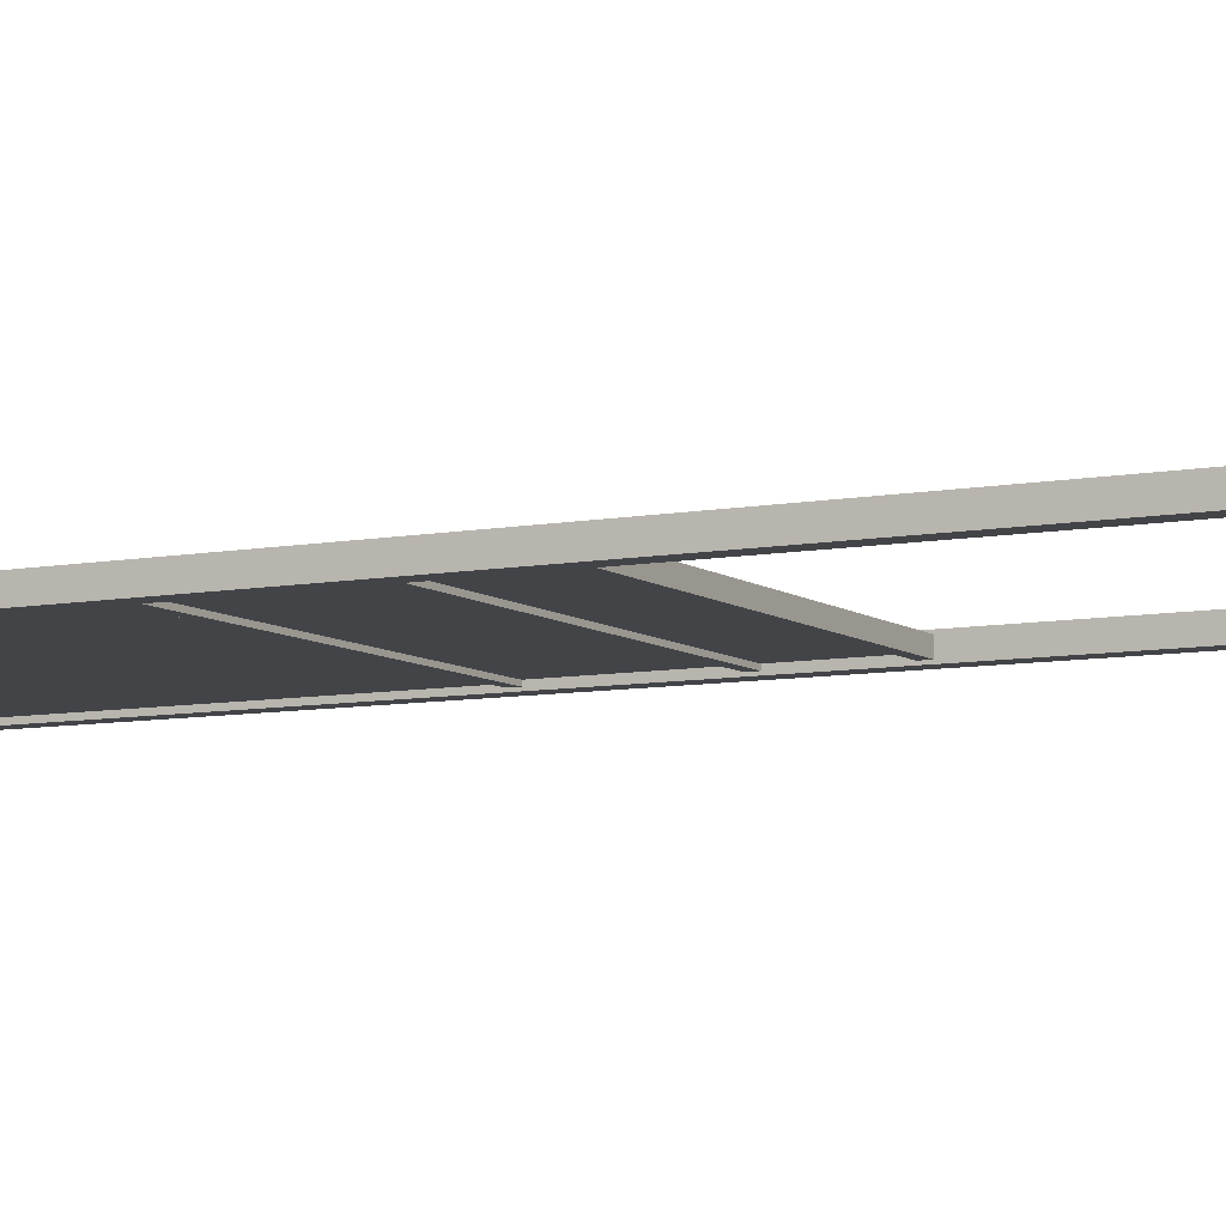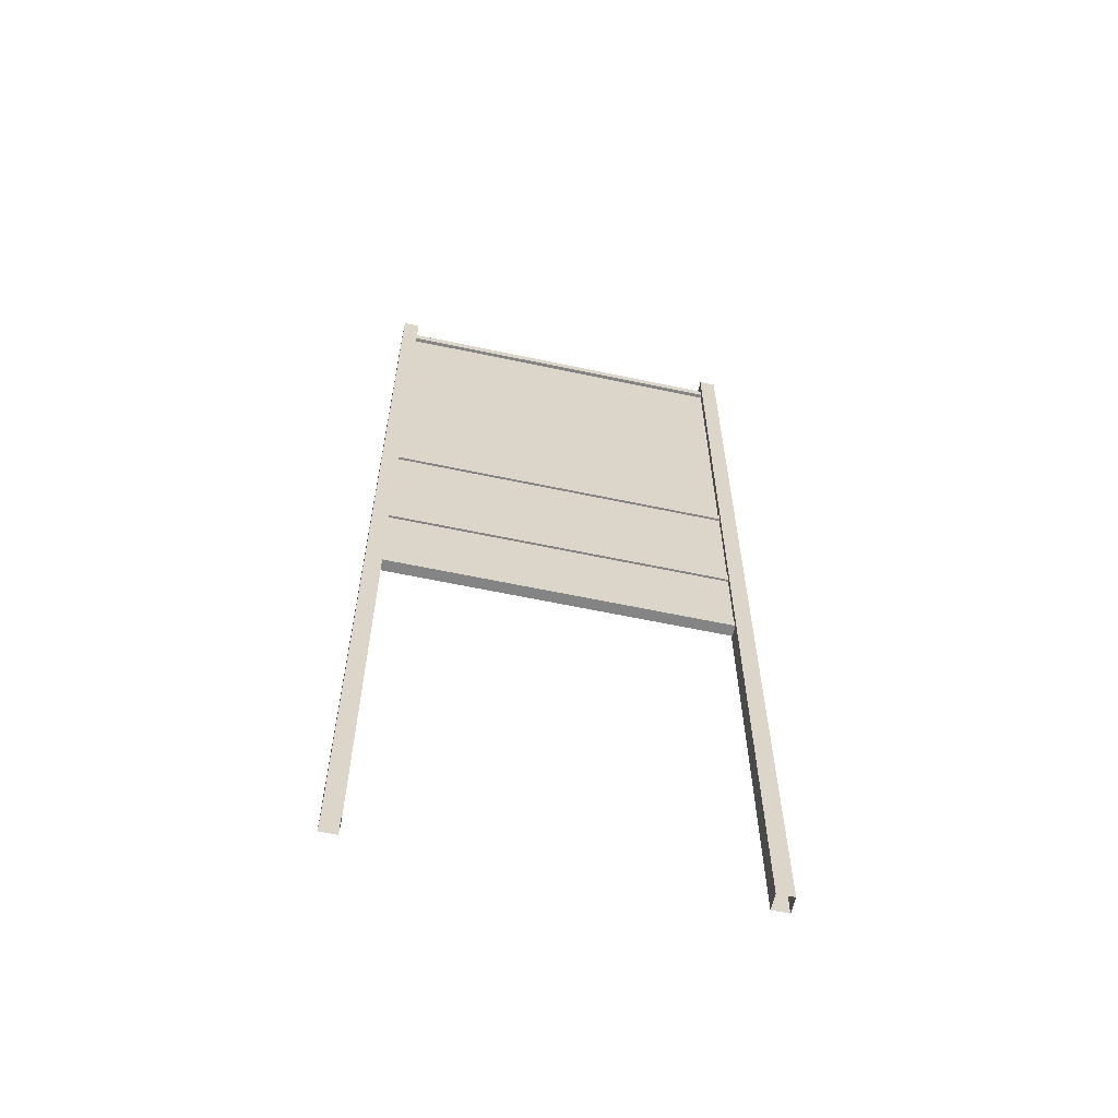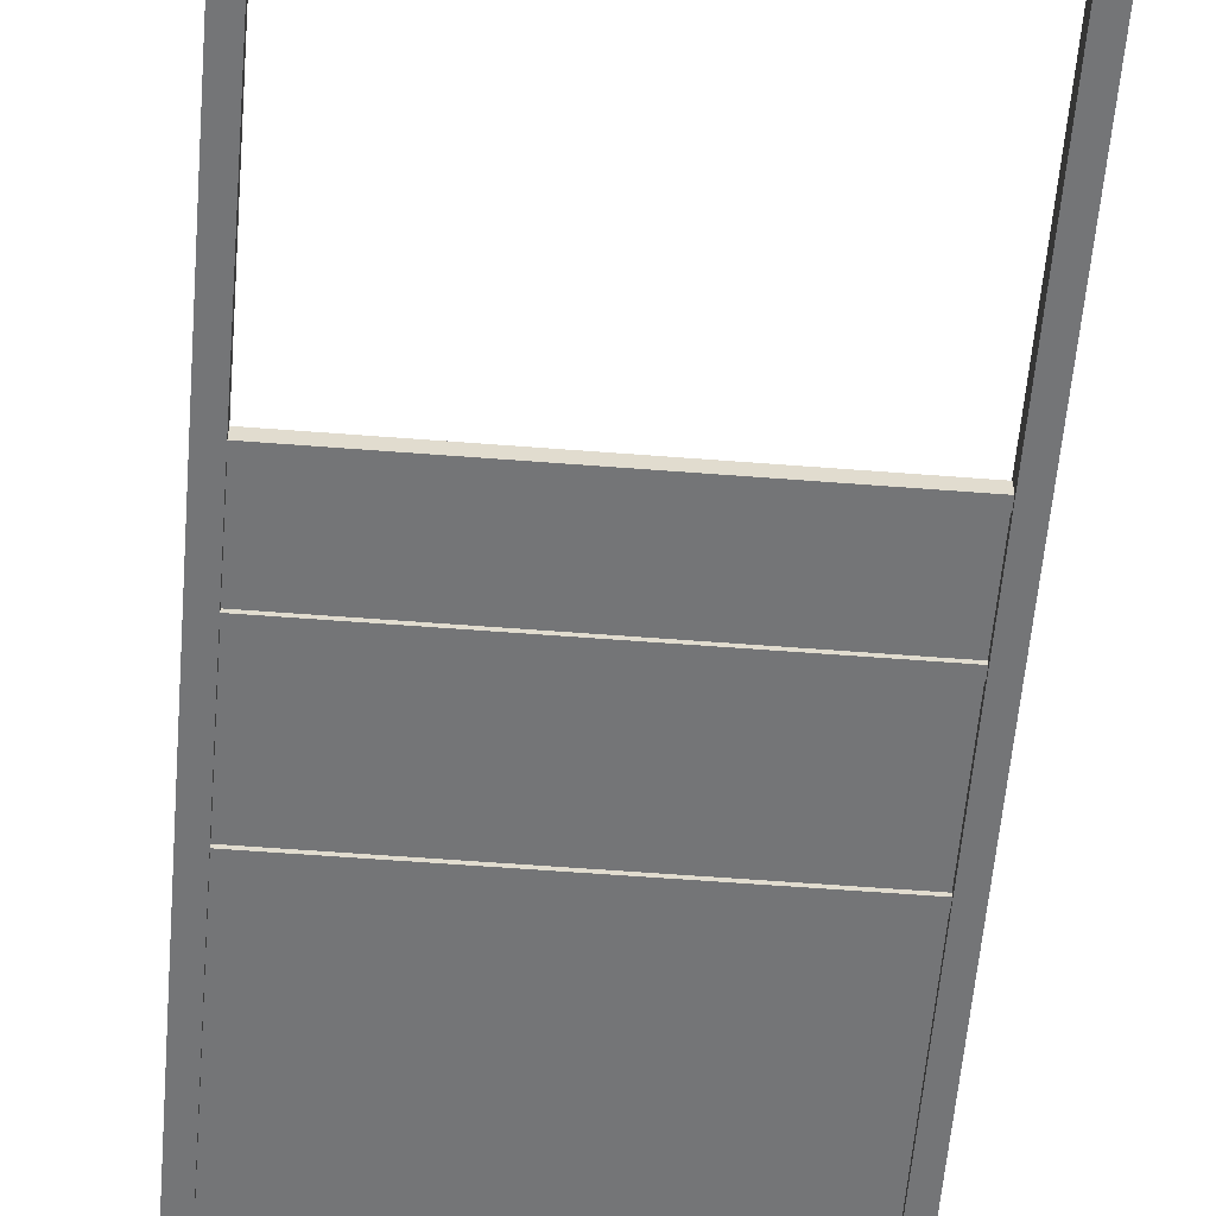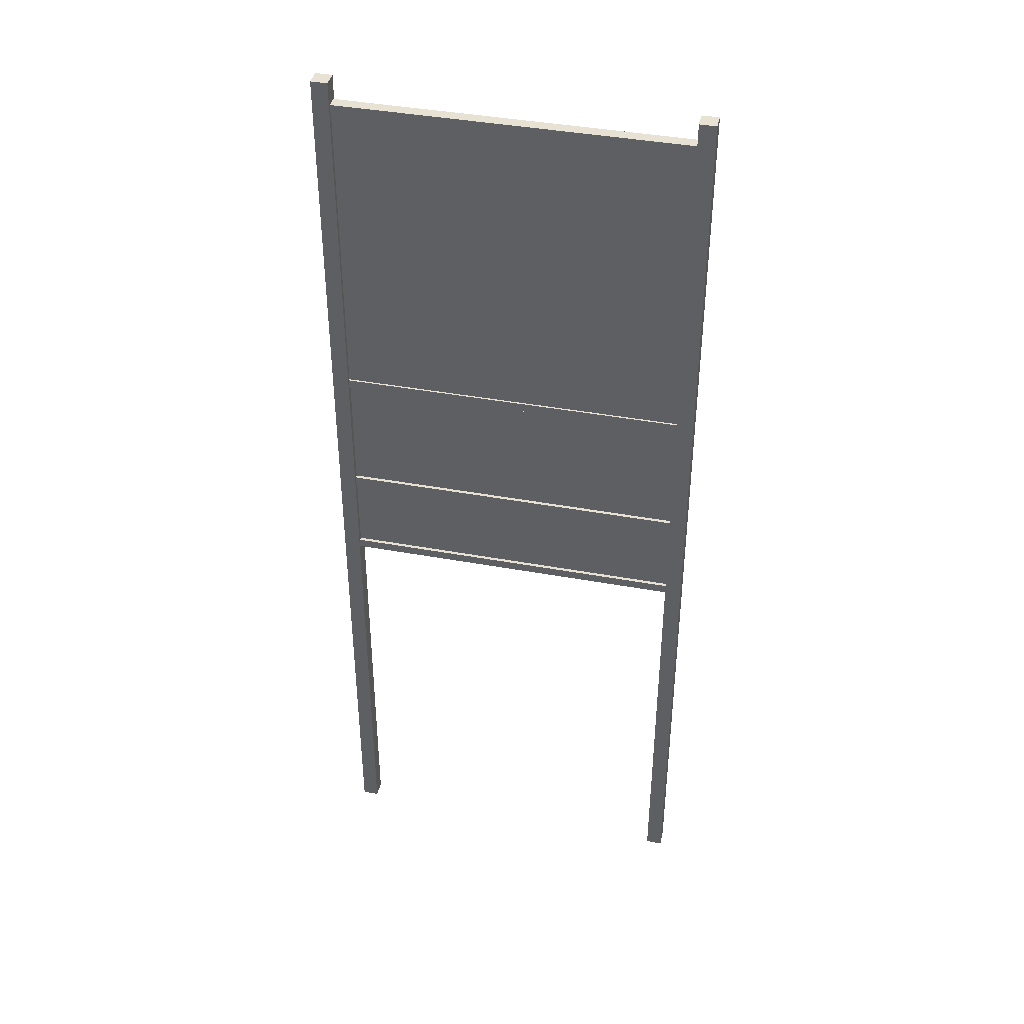
<metadata>
{"format":"obj","ext":"obj","renderer":"f3d","projection":"perspective","resolution":1024,"background":"white","views":[{"elev":-7.9,"azim":-61.7,"up":"+Z"},{"elev":-61.3,"azim":-12.2,"up":"+Y"},{"elev":-56.4,"azim":-4.7,"up":"+Z"},{"elev":40.8,"azim":-167.3,"up":"+Y"}]}
</metadata>
<code>
g Common_Construction_CurtainWall_02
v 0.7663 4.058 -0.009946
v -0.7671 4.058 -0.009947
v -0.7671 4.097 -0.009947
v 0.7663 4.097 -0.009946
v 0.7663 4.097 -0.06006
v 0.7663 4.097 -0.009946
v -0.7671 4.097 -0.009947
v -0.7671 4.097 -0.06006
v 0.7663 4.058 -0.06006
v 0.7663 4.097 -0.06006
v -0.7671 4.097 -0.06006
v -0.7671 4.058 -0.06006
v 0.7663 4.058 -0.009946
v 0.7663 4.058 -0.06006
v -0.7671 4.058 -0.06006
v -0.7671 4.058 -0.009947
v -0.7286 2.707 -0.009946
v -0.7286 2.746 -0.009946
v 0.7314 2.746 -0.009945
v 0.7314 2.707 -0.009945
v -0.7286 2.746 -0.009946
v -0.7286 2.746 -0.06006
v 0.7314 2.746 -0.06006
v 0.7314 2.746 -0.009945
v 0.7314 2.746 -0.06006
v -0.7286 2.746 -0.06006
v -0.7286 2.707 -0.06006
v 0.7314 2.707 -0.06006
v 0.7314 2.707 -0.06006
v -0.7286 2.707 -0.06006
v -0.7286 2.707 -0.009946
v 0.7314 2.707 -0.009945
v -0.7671 2.152 -0.0102
v -0.7671 2.191 -0.0102
v 0.7663 2.191 -0.0102
v 0.7663 2.152 -0.0102
v -0.7671 2.191 -0.0102
v -0.7671 2.191 -0.06031
v 0.7663 2.191 -0.06031
v 0.7663 2.191 -0.0102
v 0.7663 2.191 -0.06031
v -0.7671 2.191 -0.06031
v -0.7671 2.152 -0.06031
v 0.7663 2.152 -0.06031
v 0.7663 2.152 -0.06031
v -0.7671 2.152 -0.06031
v -0.7671 2.152 -0.0102
v 0.7663 2.152 -0.0102
v 0.7314 -3.052e-07 -2.344e-06
v 0.7314 -3.021e-07 -0.07
v 0.7314 4.196 -0.07
v 0.7314 4.196 -5.443e-06
v 0.8014 -3.021e-07 -0.07
v 0.8014 4.196 -0.07
v 0.7314 4.196 -0.07
v 0.7314 -3.021e-07 -0.07
v 0.8014 -3.021e-07 -0.07
v 0.8014 -3.052e-07 -2.334e-06
v 0.8014 4.196 -5.348e-06
v 0.8014 4.196 -0.07
v 0.8014 4.196 -5.348e-06
v 0.8014 -3.052e-07 -2.334e-06
v 0.7314 -3.052e-07 -2.344e-06
v 0.7314 4.196 -5.443e-06
v 0.7314 4.196 -5.443e-06
v 0.7314 4.196 -0.07
v 0.8014 4.196 -0.07
v 0.8014 4.196 -5.348e-06
v -0.7986 4.196 -0.07
v -0.7986 -3.021e-07 -0.07
v -0.7286 -3.021e-07 -0.07
v -0.7286 4.196 -0.07
v -0.7986 -3.052e-07 -2.704e-06
v -0.7986 -3.021e-07 -0.07
v -0.7986 4.196 -0.07
v -0.7986 4.196 -5.71e-06
v -0.7986 -3.052e-07 -2.704e-06
v -0.7986 4.196 -5.71e-06
v -0.7286 4.196 -5.615e-06
v -0.7286 -3.052e-07 -2.694e-06
v -0.7986 4.196 -0.07
v -0.7286 4.196 -0.07
v -0.7286 4.196 -5.615e-06
v -0.7986 4.196 -5.71e-06
v -0.7286 4.196 -0.07
v -0.7286 -3.021e-07 -0.07
v -0.7286 -3.052e-07 -2.694e-06
v -0.7286 4.196 -5.615e-06
v -0.7671 1.769 -0.0102
v -0.7671 1.808 -0.0102
v 0.7663 1.808 -0.0102
v 0.7663 1.769 -0.0102
v -0.7671 1.808 -0.0102
v -0.7671 1.808 -0.06031
v 0.7663 1.808 -0.06031
v 0.7663 1.808 -0.0102
v 0.7663 1.808 -0.06031
v -0.7671 1.808 -0.06031
v -0.7671 1.769 -0.06031
v 0.7663 1.769 -0.06031
v 0.7663 1.769 -0.06031
v -0.7671 1.769 -0.06031
v -0.7671 1.769 -0.0102
v 0.7663 1.769 -0.0102
v 0.7626 1.98 -0.04564
v 0.5451 1.788 -0.04564
v 0.7626 1.788 -0.04564
v 0.5451 1.98 -0.04564
v 0.7626 2.172 -0.04564
v 0.3277 1.788 -0.04564
v 0.5451 2.172 -0.04564
v 0.3277 1.98 -0.04564
v 0.1102 1.788 -0.04564
v 0.3277 2.172 -0.04564
v 0.1102 1.98 -0.04564
v -0.1073 1.788 -0.04564
v 0.1102 2.172 -0.04564
v -0.1073 1.98 -0.04564
v -0.3248 1.788 -0.04564
v -0.1073 2.172 -0.04564
v -0.3248 1.98 -0.04564
v -0.5423 1.788 -0.04564
v -0.3248 2.172 -0.04564
v -0.5423 1.98 -0.04564
v -0.7597 1.788 -0.04564
v -0.5423 2.172 -0.04564
v -0.7597 1.98 -0.04564
v -0.7597 2.172 -0.04564
v -0.7597 3.881 -0.05175
v -0.5422 4.074 -0.05175
v -0.7597 4.074 -0.05175
v -0.5422 3.881 -0.05175
v -0.7597 3.688 -0.05175
v -0.3248 3.881 -0.05175
v -0.3248 4.074 -0.05175
v -0.1073 4.074 -0.05175
v -0.5422 3.688 -0.05175
v -0.7597 3.495 -0.05175
v -0.1073 3.881 -0.05175
v 0.1102 4.074 -0.05175
v -0.5422 3.495 -0.05175
v -0.7597 3.303 -0.05175
v -0.3248 3.688 -0.05175
v 0.1102 3.881 -0.05175
v 0.3277 4.074 -0.05175
v -0.5422 3.303 -0.05175
v -0.7597 3.11 -0.05175
v -0.1073 3.688 -0.05175
v -0.3248 3.495 -0.05175
v 0.3277 3.881 -0.05175
v 0.5451 4.074 -0.05175
v -0.5422 3.11 -0.05175
v -0.7597 2.917 -0.05175
v -0.3248 3.303 -0.05175
v 0.1102 3.688 -0.05175
v -0.1073 3.495 -0.05175
v 0.5451 3.881 -0.05175
v 0.7626 4.074 -0.05176
v 0.7626 3.881 -0.05175
v -0.5422 2.917 -0.05175
v -0.7597 2.724 -0.05175
v -0.5422 2.724 -0.05175
v -0.3248 3.11 -0.05175
v -0.3248 2.917 -0.05175
v -0.3248 2.724 -0.05175
v -0.1073 3.303 -0.05175
v 0.3277 3.688 -0.05175
v 0.5451 3.688 -0.05175
v 0.7626 3.688 -0.05175
v 0.1102 3.495 -0.05175
v -0.1073 2.917 -0.05175
v -0.1073 2.724 -0.05175
v -0.1073 3.11 -0.05175
v 0.5451 3.495 -0.05175
v 0.7626 3.495 -0.05175
v 0.3277 3.495 -0.05175
v 0.1102 3.303 -0.05175
v 0.1102 2.917 -0.05175
v 0.1102 2.724 -0.05175
v 0.1102 3.11 -0.05175
v 0.3277 3.303 -0.05175
v 0.5451 3.303 -0.05175
v 0.7626 3.303 -0.05175
v 0.3277 3.11 -0.05175
v 0.3277 2.917 -0.05175
v 0.3277 2.724 -0.05175
v 0.5451 2.724 -0.05175
v 0.5451 3.11 -0.05175
v 0.7626 3.11 -0.05175
v 0.5451 2.917 -0.05175
v 0.7626 2.917 -0.05175
v 0.7626 2.724 -0.05175
v -0.7597 2.54 -0.04564
v -0.5423 2.724 -0.04564
v -0.7597 2.724 -0.04564
v -0.5423 2.54 -0.04564
v -0.7597 2.356 -0.04564
v -0.3248 2.54 -0.04564
v -0.3248 2.724 -0.04564
v -0.1073 2.724 -0.04564
v -0.5423 2.356 -0.04564
v -0.7597 2.172 -0.04564
v -0.5423 2.172 -0.04564
v -0.3248 2.356 -0.04564
v -0.3248 2.172 -0.04564
v -0.1073 2.54 -0.04564
v 0.1102 2.724 -0.04564
v -0.1073 2.356 -0.04564
v -0.1073 2.172 -0.04564
v 0.1102 2.54 -0.04564
v 0.3277 2.724 -0.04564
v 0.1102 2.356 -0.04564
v 0.1102 2.172 -0.04564
v 0.3277 2.54 -0.04564
v 0.5451 2.724 -0.04564
v 0.3277 2.356 -0.04564
v 0.3277 2.172 -0.04564
v 0.5451 2.172 -0.04564
v 0.5451 2.54 -0.04564
v 0.7626 2.724 -0.04564
v 0.7626 2.54 -0.04564
v 0.5451 2.356 -0.04564
v 0.7626 2.356 -0.04564
v 0.7626 2.172 -0.04564
v -0.7597 1.98 -0.01973
v -0.5423 1.788 -0.01973
v -0.7597 1.788 -0.01973
v -0.5423 1.98 -0.01973
v -0.7597 2.172 -0.01973
v -0.3248 1.788 -0.01973
v -0.5423 2.172 -0.01973
v -0.3248 1.98 -0.01973
v -0.1073 1.788 -0.01973
v -0.3248 2.172 -0.01973
v -0.1073 1.98 -0.01973
v 0.1102 1.788 -0.01973
v -0.1073 2.172 -0.01973
v 0.1102 1.98 -0.01973
v 0.3277 1.788 -0.01973
v 0.1102 2.172 -0.01973
v 0.3277 1.98 -0.01973
v 0.5451 1.788 -0.01973
v 0.3277 2.172 -0.01973
v 0.5451 1.98 -0.01973
v 0.7626 1.788 -0.01973
v 0.5451 2.172 -0.01973
v 0.7626 1.98 -0.01973
v 0.7626 2.172 -0.01973
v 0.7626 3.881 -0.02585
v 0.5451 4.074 -0.02585
v 0.7626 4.074 -0.02585
v 0.5451 3.881 -0.02585
v 0.7626 3.688 -0.02585
v 0.3277 4.074 -0.02585
v 0.5451 3.688 -0.02585
v 0.7626 3.495 -0.02585
v 0.3277 3.881 -0.02585
v 0.1102 4.074 -0.02585
v 0.1102 3.881 -0.02585
v -0.1073 4.074 -0.02585
v 0.5451 3.495 -0.02585
v 0.7626 3.303 -0.02585
v 0.3277 3.688 -0.02585
v -0.1073 3.881 -0.02585
v -0.3248 4.074 -0.02585
v 0.3277 3.495 -0.02585
v 0.1102 3.688 -0.02585
v 0.5451 3.303 -0.02585
v 0.7626 3.11 -0.02585
v -0.3248 3.881 -0.02585
v -0.5422 4.074 -0.02585
v 0.3277 3.303 -0.02585
v 0.5451 3.11 -0.02585
v 0.7626 2.917 -0.02585
v -0.1073 3.688 -0.02585
v 0.1102 3.495 -0.02585
v -0.5422 3.881 -0.02585
v -0.7597 4.074 -0.02585
v -0.7597 3.881 -0.02585
v 0.5451 2.917 -0.02585
v 0.7626 2.724 -0.02585
v 0.5451 2.724 -0.02585
v 0.3277 3.11 -0.02585
v 0.3277 2.917 -0.02585
v 0.3277 2.724 -0.02585
v 0.1102 3.303 -0.02585
v -0.3248 3.688 -0.02585
v -0.5422 3.688 -0.02585
v -0.7597 3.688 -0.02585
v -0.1073 3.495 -0.02585
v 0.1102 2.917 -0.02585
v 0.1102 2.724 -0.02585
v 0.1102 3.11 -0.02585
v -0.5422 3.495 -0.02585
v -0.7597 3.495 -0.02585
v -0.3248 3.495 -0.02585
v -0.1073 3.303 -0.02585
v -0.1073 2.917 -0.02585
v -0.1073 2.724 -0.02585
v -0.1073 3.11 -0.02585
v -0.3248 3.303 -0.02585
v -0.5422 3.303 -0.02585
v -0.7597 3.303 -0.02585
v -0.5422 3.11 -0.02585
v -0.7597 3.11 -0.02585
v -0.3248 3.11 -0.02585
v -0.3248 2.917 -0.02585
v -0.3248 2.724 -0.02585
v -0.5422 2.917 -0.02585
v -0.7597 2.917 -0.02585
v -0.5422 2.724 -0.02585
v -0.7597 2.724 -0.02585
v 0.7626 2.54 -0.01973
v 0.5451 2.724 -0.01973
v 0.7626 2.724 -0.01973
v 0.5451 2.54 -0.01973
v 0.7626 2.356 -0.01973
v 0.3277 2.724 -0.01973
v 0.5451 2.356 -0.01973
v 0.7626 2.172 -0.01973
v 0.5451 2.172 -0.01973
v 0.3277 2.356 -0.01973
v 0.3277 2.172 -0.01973
v 0.3277 2.54 -0.01973
v 0.1102 2.724 -0.01973
v 0.1102 2.54 -0.01973
v -0.1073 2.724 -0.01973
v 0.1102 2.356 -0.01973
v 0.1102 2.172 -0.01973
v -0.1073 2.54 -0.01973
v -0.3248 2.724 -0.01973
v -0.1073 2.356 -0.01973
v -0.1073 2.172 -0.01973
v -0.3248 2.54 -0.01973
v -0.5423 2.724 -0.01973
v -0.3248 2.356 -0.01973
v -0.3248 2.172 -0.01973
v -0.5423 2.172 -0.01973
v -0.5423 2.54 -0.01973
v -0.7597 2.724 -0.01973
v -0.7597 2.54 -0.01973
v -0.5423 2.356 -0.01973
v -0.7597 2.356 -0.01973
v -0.7597 2.172 -0.01973
g Common_Construction_CurtainWall_02_0
f 3 2 1
f 4 3 1
f 7 6 5
f 8 7 5
f 11 10 9
f 12 11 9
f 15 14 13
f 16 15 13
f 19 18 17
f 20 19 17
f 23 22 21
f 24 23 21
f 27 26 25
f 28 27 25
f 31 30 29
f 32 31 29
f 35 34 33
f 36 35 33
f 39 38 37
f 40 39 37
f 43 42 41
f 44 43 41
f 47 46 45
f 48 47 45
f 51 50 49
f 52 51 49
f 55 54 53
f 56 55 53
f 59 58 57
f 60 59 57
f 63 62 61
f 64 63 61
f 67 66 65
f 68 67 65
f 71 70 69
f 72 71 69
f 75 74 73
f 76 75 73
f 79 78 77
f 80 79 77
f 83 82 81
f 84 83 81
f 87 86 85
f 88 87 85
f 91 90 89
f 92 91 89
f 95 94 93
f 96 95 93
f 99 98 97
f 100 99 97
f 103 102 101
f 104 103 101
f 107 106 105
f 106 108 105
f 105 108 109
f 106 110 108
f 108 111 109
f 110 112 108
f 108 112 111
f 110 113 112
f 112 114 111
f 113 115 112
f 112 115 114
f 113 116 115
f 115 117 114
f 116 118 115
f 115 118 117
f 118 116 119
f 118 120 117
f 121 118 119
f 120 118 121
f 121 119 122
f 123 120 121
f 124 121 122
f 123 121 124
f 124 122 125
f 126 123 124
f 127 124 125
f 126 124 127
f 128 126 127
f 131 130 129
f 130 132 129
f 129 132 133
f 132 130 134
f 130 135 134
f 135 136 134
f 132 137 133
f 132 134 137
f 133 137 138
f 136 139 134
f 139 136 140
f 137 141 138
f 138 141 142
f 134 143 137
f 134 139 143
f 137 143 141
f 144 139 140
f 144 140 145
f 141 146 142
f 142 146 147
f 139 148 143
f 148 139 144
f 143 149 141
f 141 149 146
f 143 148 149
f 150 144 145
f 150 145 151
f 146 152 147
f 147 152 153
f 149 154 146
f 146 154 152
f 155 148 144
f 155 144 150
f 148 156 149
f 149 156 154
f 156 148 155
f 157 150 151
f 157 151 158
f 159 157 158
f 152 160 153
f 153 160 161
f 160 162 161
f 154 163 152
f 152 163 160
f 160 164 162
f 163 164 160
f 164 165 162
f 156 166 154
f 154 166 163
f 167 150 157
f 167 155 150
f 168 157 159
f 168 167 157
f 169 168 159
f 170 156 155
f 170 155 167
f 166 156 170
f 164 171 165
f 171 172 165
f 163 173 164
f 166 173 163
f 173 171 164
f 174 168 169
f 175 174 169
f 176 167 168
f 176 170 167
f 174 176 168
f 177 166 170
f 166 177 173
f 177 170 176
f 171 178 172
f 178 179 172
f 173 180 171
f 177 180 173
f 180 178 171
f 181 177 176
f 181 176 174
f 180 177 181
f 182 174 175
f 182 181 174
f 183 182 175
f 184 180 181
f 178 180 184
f 184 181 182
f 179 178 185
f 185 178 184
f 186 179 185
f 187 186 185
f 188 182 183
f 188 184 182
f 185 184 188
f 189 188 183
f 190 185 188
f 190 188 189
f 190 187 185
f 191 190 189
f 187 190 191
f 192 187 191
f 195 194 193
f 194 196 193
f 193 196 197
f 196 194 198
f 194 199 198
f 199 200 198
f 196 201 197
f 197 201 202
f 201 203 202
f 201 196 204
f 201 204 203
f 196 198 204
f 204 205 203
f 200 206 198
f 198 206 204
f 206 200 207
f 204 208 205
f 206 208 204
f 208 209 205
f 210 206 207
f 208 206 210
f 210 207 211
f 208 212 209
f 212 208 210
f 212 213 209
f 214 210 211
f 212 210 214
f 214 211 215
f 213 212 216
f 216 212 214
f 217 213 216
f 218 217 216
f 219 214 215
f 216 214 219
f 219 215 220
f 221 219 220
f 222 216 219
f 222 219 221
f 222 218 216
f 223 222 221
f 218 222 223
f 224 218 223
f 227 226 225
f 226 228 225
f 225 228 229
f 226 230 228
f 228 231 229
f 230 232 228
f 228 232 231
f 230 233 232
f 232 234 231
f 233 235 232
f 232 235 234
f 235 233 236
f 235 237 234
f 238 235 236
f 235 238 237
f 238 236 239
f 238 240 237
f 241 238 239
f 240 238 241
f 241 239 242
f 243 240 241
f 244 241 242
f 243 241 244
f 244 242 245
f 246 243 244
f 247 244 245
f 246 244 247
f 248 246 247
f 251 250 249
f 250 252 249
f 249 252 253
f 250 254 252
f 252 255 253
f 253 255 256
f 254 257 252
f 252 257 255
f 254 258 257
f 258 259 257
f 259 258 260
f 255 261 256
f 256 261 262
f 257 263 255
f 257 259 263
f 264 259 260
f 264 260 265
f 255 263 266
f 261 255 266
f 259 267 263
f 267 259 264
f 263 267 266
f 261 268 262
f 262 268 269
f 270 264 265
f 270 265 271
f 261 266 272
f 268 261 272
f 268 273 269
f 268 272 273
f 269 273 274
f 275 267 264
f 275 264 270
f 267 276 266
f 266 276 272
f 276 267 275
f 277 270 271
f 277 271 278
f 279 277 278
f 273 280 274
f 274 280 281
f 280 282 281
f 272 283 273
f 273 283 280
f 280 284 282
f 283 284 280
f 284 285 282
f 276 286 272
f 272 286 283
f 287 270 277
f 287 275 270
f 288 277 279
f 288 287 277
f 289 288 279
f 290 276 275
f 290 275 287
f 286 276 290
f 284 291 285
f 291 292 285
f 283 293 284
f 286 293 283
f 293 291 284
f 294 288 289
f 295 294 289
f 296 287 288
f 296 290 287
f 294 296 288
f 297 286 290
f 286 297 293
f 297 290 296
f 291 298 292
f 298 299 292
f 293 300 291
f 297 300 293
f 300 298 291
f 301 297 296
f 301 296 294
f 300 297 301
f 302 294 295
f 302 301 294
f 303 302 295
f 304 302 303
f 302 304 301
f 305 304 303
f 306 300 301
f 298 300 306
f 304 306 301
f 299 298 307
f 307 298 306
f 307 306 304
f 308 299 307
f 309 304 305
f 309 307 304
f 308 307 309
f 310 309 305
f 311 308 309
f 311 309 310
f 312 311 310
f 315 314 313
f 314 316 313
f 313 316 317
f 314 318 316
f 316 319 317
f 317 319 320
f 319 321 320
f 319 322 321
f 319 316 322
f 322 323 321
f 318 324 316
f 316 324 322
f 318 325 324
f 325 326 324
f 324 326 322
f 326 325 327
f 322 328 323
f 326 328 322
f 328 329 323
f 330 326 327
f 328 326 330
f 330 327 331
f 328 332 329
f 332 328 330
f 332 333 329
f 334 330 331
f 332 330 334
f 334 331 335
f 333 332 336
f 336 332 334
f 337 333 336
f 338 337 336
f 339 334 335
f 336 334 339
f 339 335 340
f 341 339 340
f 342 336 339
f 342 339 341
f 342 338 336
f 343 342 341
f 338 342 343
f 344 338 343

</code>
